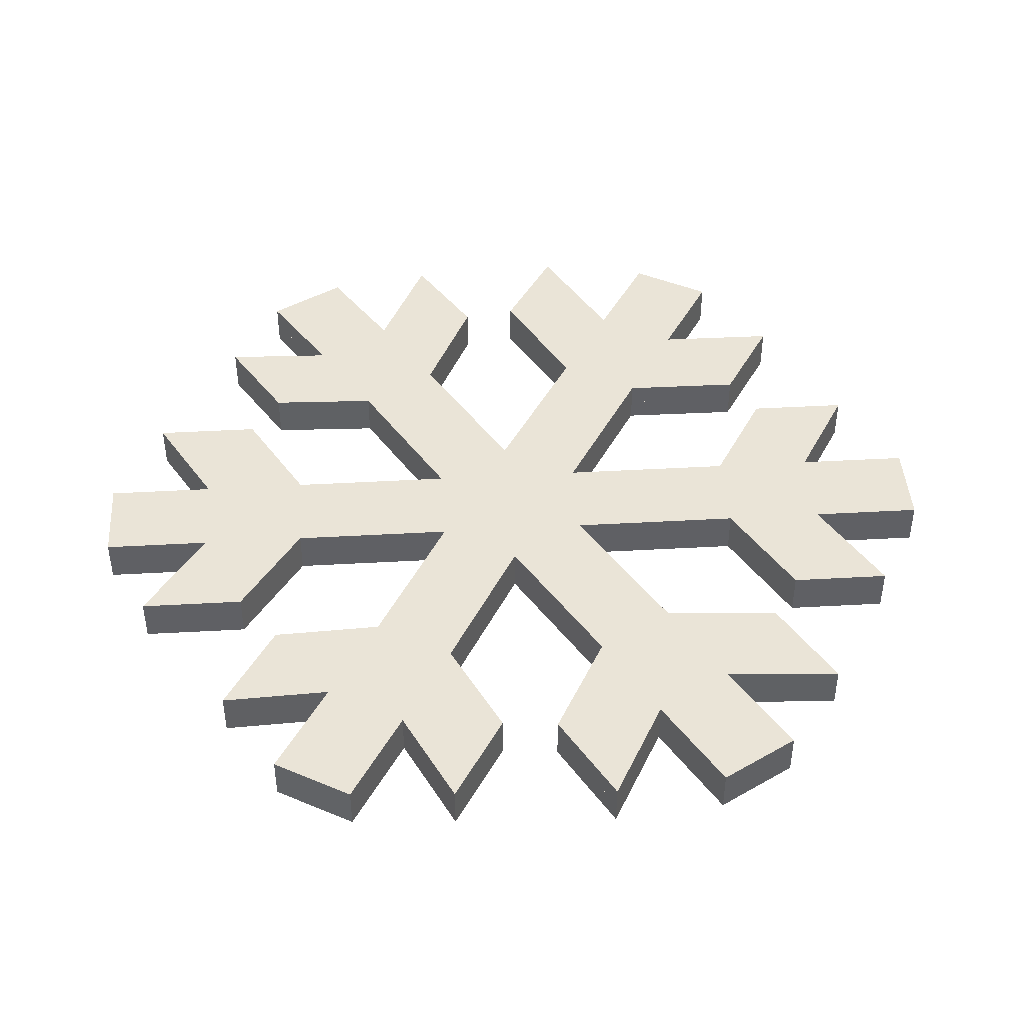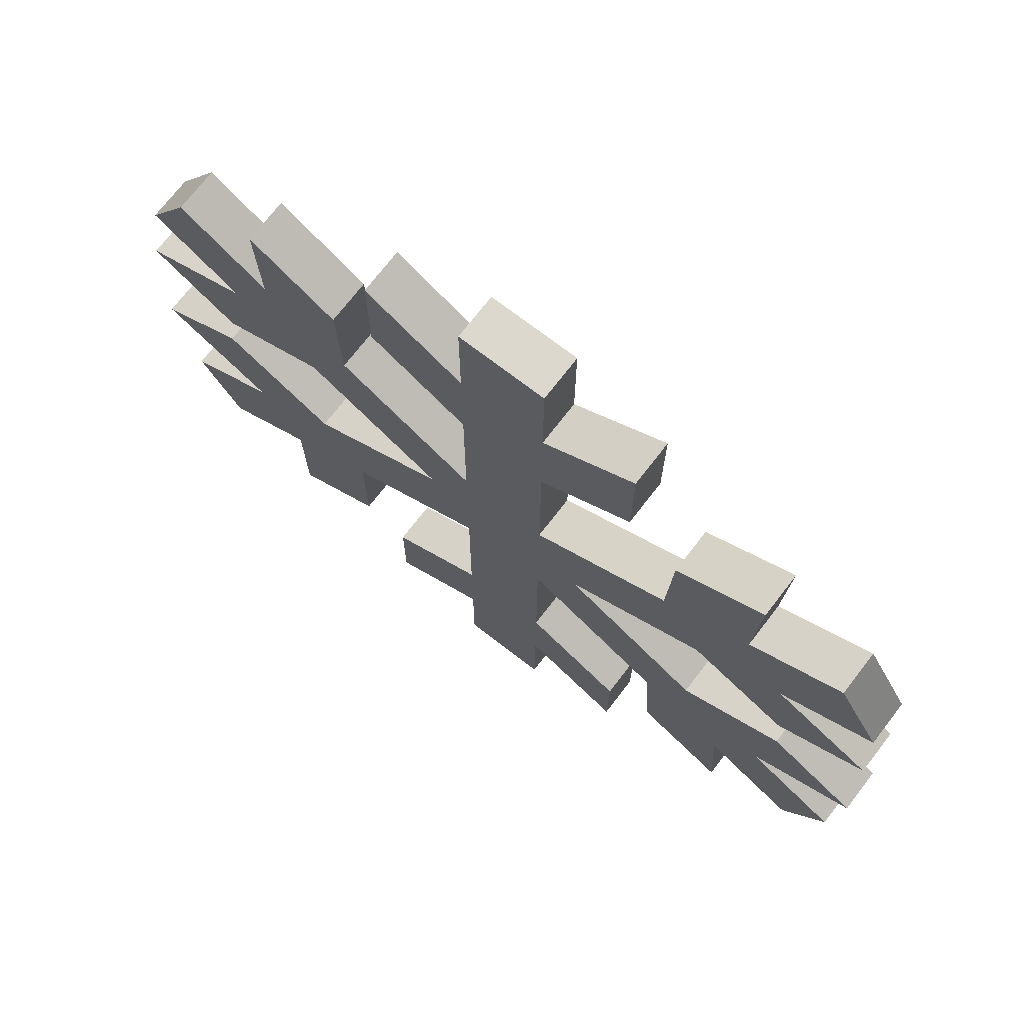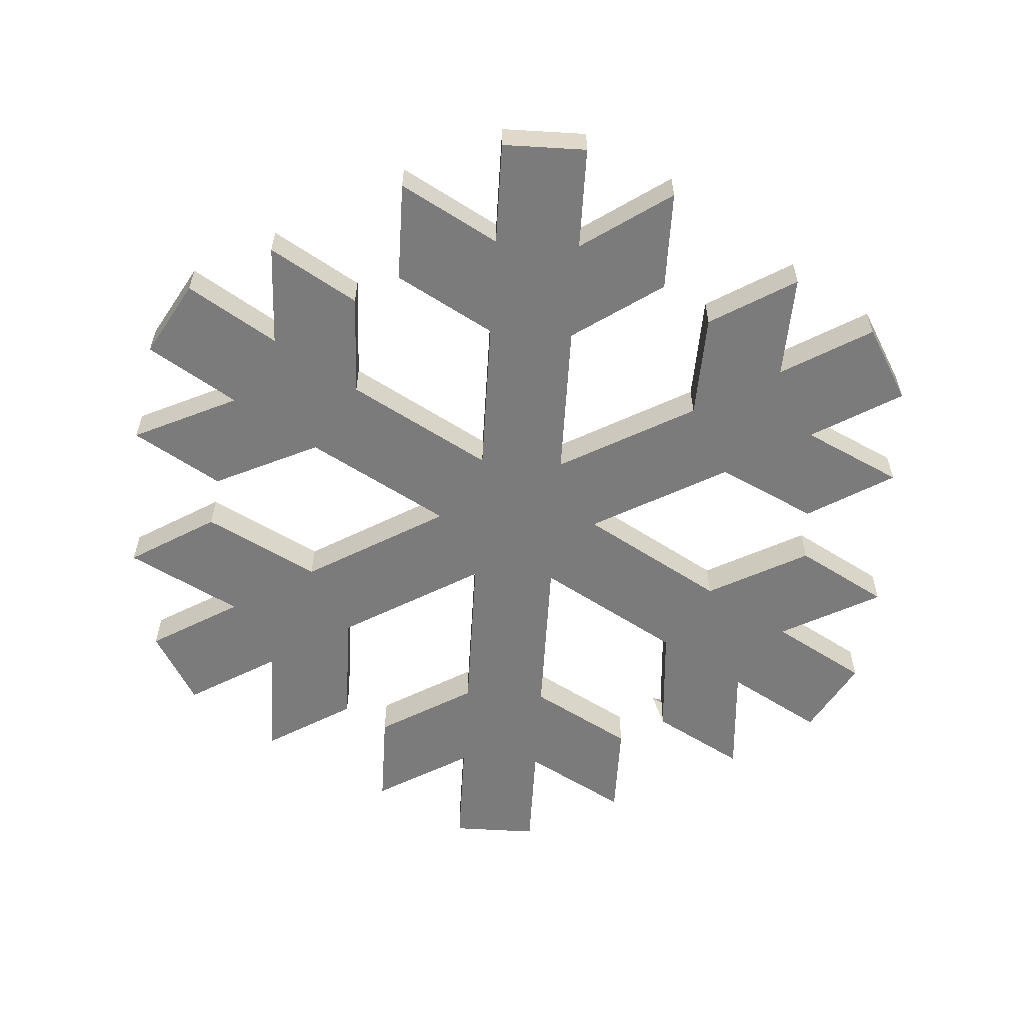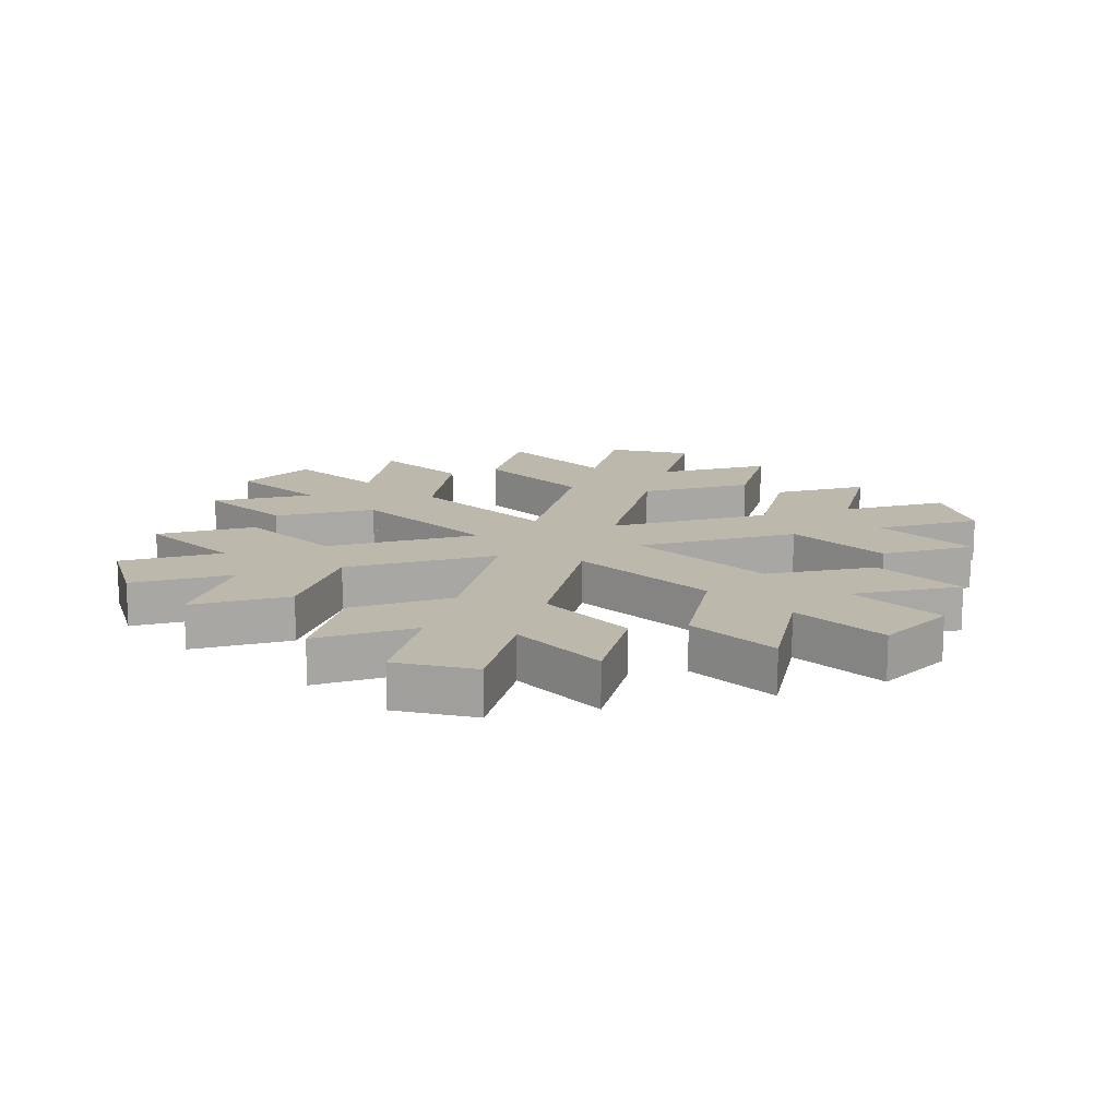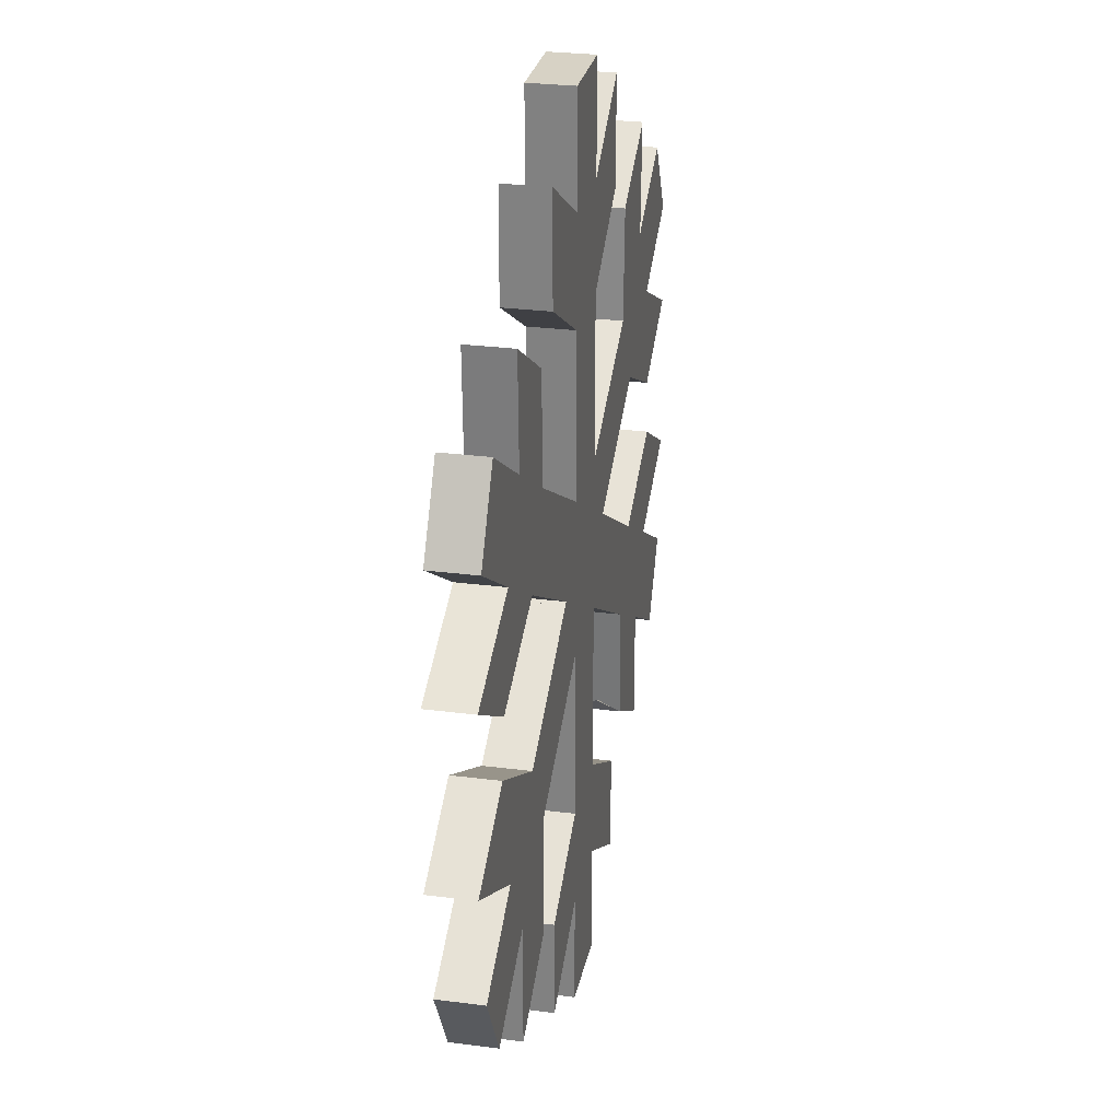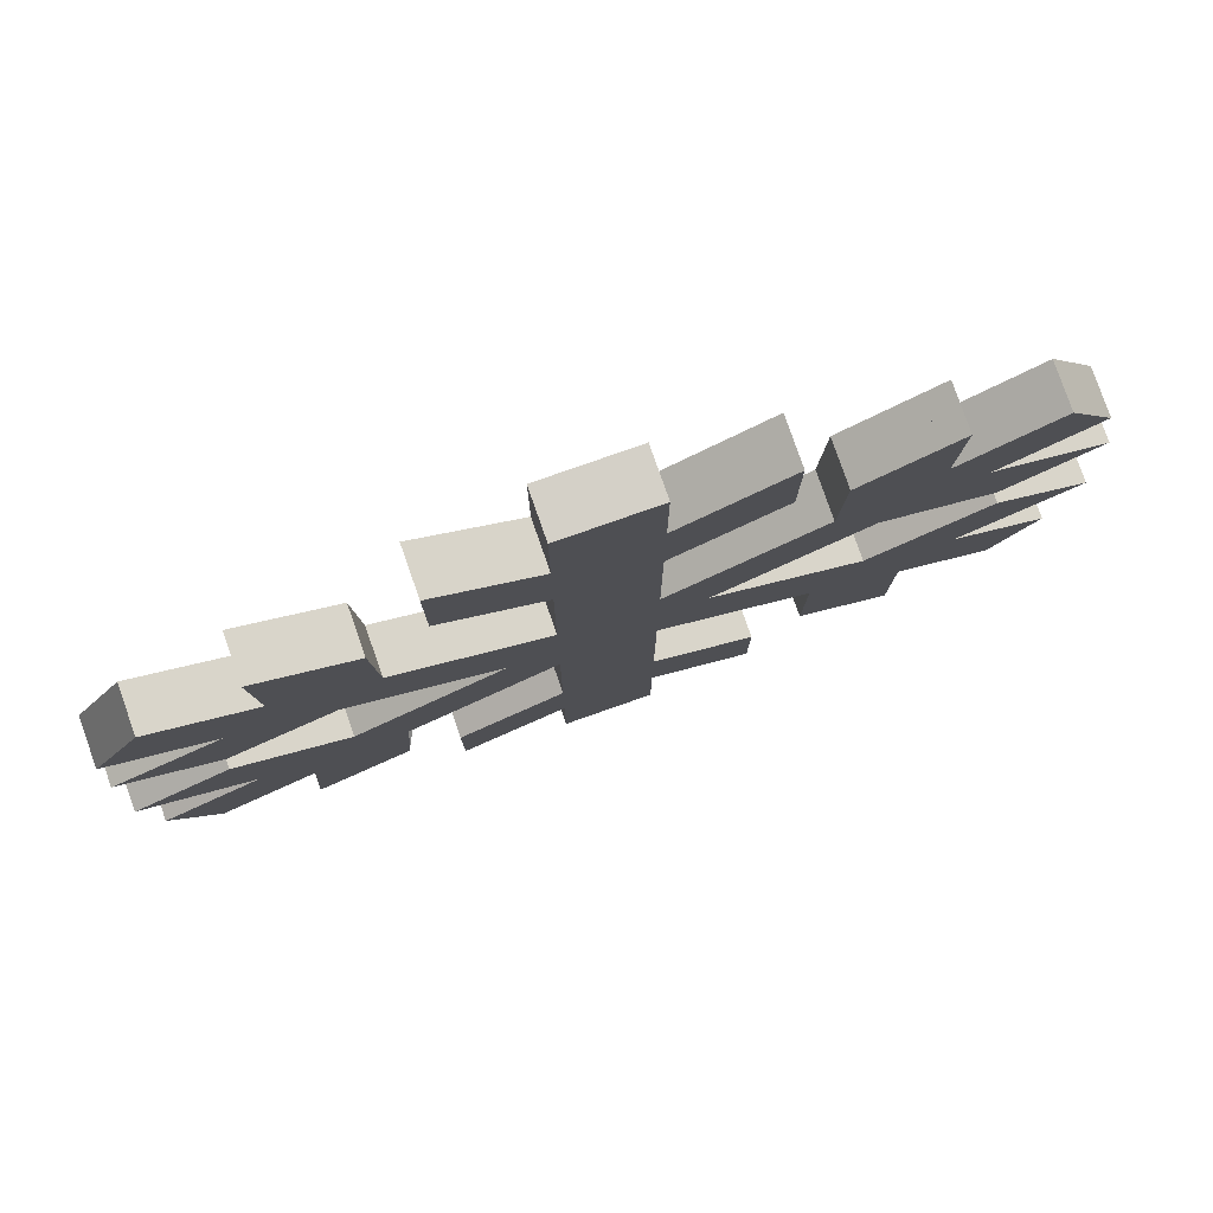
<metadata>
{"format":"obj","ext":"obj","renderer":"f3d","projection":"perspective","resolution":1024,"background":"white","views":[{"elev":43.7,"azim":-93.8,"up":"+Z"},{"elev":72.5,"azim":-142.4,"up":"+Y"},{"elev":-58.4,"azim":176.5,"up":"+Z"},{"elev":14.8,"azim":-106.2,"up":"+Z"},{"elev":27.5,"azim":101.3,"up":"+Y"},{"elev":80.0,"azim":-19.3,"up":"+Y"}]}
</metadata>
<code>
o Cylinder
v -0.03932 0.2131 -0
v 0.03932 0.2131 -0
v 0.1674 0.1413 0
v -0.166 0.1378 -0
v -0.07864 0 0
v -0.03932 0.06811 -0
v 0.1695 -0.1441 0
v -0.206 -0.07459 -0
v -0.3693 0.1668 -0
v -0.03932 0.3074 -0
v 0.2869 0.1217 0
v 0.3292 0.2412 0
v 0.289 -0.1246 0
v -0.03932 -0.3102 0
v -0.03932 -0.4098 0
v 0.03932 -0.4098 0
v -0.3724 -0.17 -0
v -0.333 -0.2381 -0
v 0.1271 -0.273 0
v 0.1687 -0.2505 -0
v 0.3047 0.02758 0
v 0.3849 0.07614 0
v 0.1297 0.2646 0
v -0.1238 0.3648 -0
v -0.2948 0.02576 -0
v -0.3816 -0.07121 -0
v -0.1734 -0.2466 -0
v -0.1667 -0.1427 -0
v -0.03932 -0.06811 0
v 0.07864 -0 -0
v 0.03932 0.06811 -0
v 0.03932 -0.06811 0
v 0.2067 0.07318 0
v -0.2462 0.1856 -0
v -0.3299 0.2349 -0
v -0.2855 0.1175 -0
v -0.2053 0.06967 -0
v 0.2088 -0.076 0
v -0.03932 -0.2215 0
v 0.03932 -0.2215 0
v 0.03932 0.3074 -0
v 0.03932 0.4045 -0
v -0.03932 0.4045 -0
v 0.2476 0.1898 0
v 0.3686 0.1731 0
v 0.2497 -0.1927 0
v 0.3328 -0.2419 0
v 0.3721 -0.1738 0
v 0.03932 -0.3102 0
v -0.2879 -0.121 -0
v -0.2486 -0.1891 -0
v -0.1305 -0.273 -0
v -0.1305 -0.3617 -0
v 0.1271 -0.3617 0
v 0.2489 -0.2991 -0
v 0.3921 -0.06967 0
v 0.3118 -0.02111 0
v 0.251 0.2861 0
v 0.1708 0.2376 0
v 0.1297 0.3589 0
v -0.1238 0.2705 -0
v -0.1702 0.2357 0
v -0.2504 0.2836 0
v -0.375 0.07361 -0
v -0.2997 -0.02477 -0
v -0.2554 -0.293 -0
v -0.03932 0.2131 0.01966
v 0.03932 0.06811 0.01966
v 0.03932 0.2131 0.01966
v 0.07864 -0 0.01966
v 0.2067 0.07318 0.01966
v 0.03932 -0.06811 0.01966
v 0.1674 0.1413 0.01966
v -0.03932 -0.06811 0.01966
v -0.166 0.1378 0.01966
v -0.07864 0 0.01966
v -0.2053 0.06967 0.01966
v -0.03932 0.06811 0.01966
v 0.1695 -0.1441 0.01966
v 0.2088 -0.076 0.01966
v -0.03932 -0.2215 0.01966
v 0.03932 -0.2215 0.01966
v -0.206 -0.07459 0.01966
v -0.1667 -0.1427 0.01966
v -0.2462 0.1856 0.01966
v -0.2855 0.1175 0.01966
v -0.3299 0.2349 0.01966
v -0.3693 0.1668 0.01966
v -0.03932 0.3074 0.01966
v 0.03932 0.3074 0.01966
v -0.03932 0.4045 0.01966
v 0.03932 0.4045 0.01966
v 0.2869 0.1217 0.01966
v 0.2476 0.1898 0.01966
v 0.3686 0.1731 0.01966
v 0.3292 0.2412 0.01966
v 0.2497 -0.1927 0.01966
v 0.289 -0.1246 0.01966
v 0.3328 -0.2419 0.01966
v 0.3721 -0.1738 0.01966
v -0.03932 -0.3102 0.01966
v 0.03932 -0.3102 0.01966
v -0.03932 -0.4098 0.01966
v 0.03932 -0.4098 0.01966
v -0.2879 -0.121 0.01966
v -0.2486 -0.1891 0.01966
v -0.3724 -0.17 0.01966
v -0.333 -0.2381 0.01966
v -0.1305 -0.273 0.01966
v -0.1305 -0.3617 0.01966
v 0.1271 -0.273 0.01966
v 0.1271 -0.3617 0.01966
v 0.1687 -0.2505 0.01966
v 0.2489 -0.2991 0.01966
v 0.3118 -0.02111 0.01966
v 0.3921 -0.06967 0.01966
v 0.3047 0.02758 0.01966
v 0.3849 0.07614 0.01966
v 0.1708 0.2376 0.01966
v 0.251 0.2861 0.01966
v 0.1297 0.2646 0.01966
v 0.1297 0.3589 0.01966
v -0.1238 0.2705 0.01966
v -0.1238 0.3648 0.01966
v -0.1702 0.2357 0.01966
v -0.2504 0.2836 0.01966
v -0.2948 0.02576 0.01966
v -0.375 0.07361 0.01966
v -0.2997 -0.02477 0.01966
v -0.3816 -0.07121 0.01966
v -0.1734 -0.2466 0.01966
v -0.2554 -0.293 0.01966
v -0.1621 -0.2305 -0
v -0.2424 -0.2782 -0
v -0.1667 -0.1427 -0.01966
v -0.03932 -0.06811 -0.01966
v 0.07864 -0 -0.01966
v 0.03932 0.06811 -0.01966
v -0.206 -0.07459 -0.01966
v 0.03932 0.2131 -0.01966
v -0.03932 0.2131 -0.01966
v -0.03932 0.06811 -0.01966
v 0.03932 -0.06811 -0.01966
v 0.2067 0.07318 -0.01966
v 0.1674 0.1413 -0.01966
v -0.2462 0.1856 -0.01966
v -0.3299 0.2349 -0.01966
v -0.07864 0 -0.01966
v -0.3693 0.1668 -0.01966
v -0.2855 0.1175 -0.01966
v -0.166 0.1378 -0.01966
v -0.2053 0.06967 -0.01966
v 0.1695 -0.1441 -0.01966
v 0.2088 -0.076 -0.01966
v -0.03932 -0.2215 -0.01966
v 0.03932 -0.2215 -0.01966
v 0.03932 0.3074 -0.01966
v -0.03932 0.3074 -0.01966
v 0.03932 0.4045 -0.01966
v -0.03932 0.4045 -0.01966
v 0.2869 0.1217 -0.01966
v 0.2476 0.1898 -0.01966
v 0.3686 0.1731 -0.01966
v 0.3292 0.2412 -0.01966
v 0.2497 -0.1927 -0.01966
v 0.289 -0.1246 -0.01966
v 0.3328 -0.2419 -0.01966
v 0.3721 -0.1738 -0.01966
v -0.03932 -0.3102 -0.01966
v 0.03932 -0.3102 -0.01966
v -0.03932 -0.4098 -0.01966
v 0.03932 -0.4098 -0.01966
v -0.2879 -0.121 -0.01966
v -0.2486 -0.1891 -0.01966
v -0.3724 -0.17 -0.01966
v -0.333 -0.2381 -0.01966
v -0.1305 -0.273 -0.01966
v -0.1305 -0.3617 -0.01966
v 0.1271 -0.3617 -0.01966
v 0.1271 -0.273 -0.01966
v 0.1687 -0.2505 -0.01966
v 0.2489 -0.2991 -0.01966
v 0.3921 -0.06967 -0.01966
v 0.3118 -0.02111 -0.01966
v 0.3047 0.02758 -0.01966
v 0.3849 0.07614 -0.01966
v 0.251 0.2861 -0.01966
v 0.1708 0.2376 -0.01966
v 0.1297 0.2646 -0.01966
v 0.1297 0.3589 -0.01966
v -0.1238 0.3648 -0.01966
v -0.1238 0.2705 -0.01966
v -0.1702 0.2357 -0.01966
v -0.2504 0.2836 -0.01966
v -0.375 0.07361 -0.01966
v -0.2948 0.02576 -0.01966
v -0.2997 -0.02477 -0.01966
v -0.3816 -0.07121 -0.01966
v -0.2554 -0.293 -0.01966
v -0.1734 -0.2466 -0.01966
f 6 1 2
f 11 22 21
f 32 29 39
f 46 47 48
f 44 58 59
f 75 77 76
f 83 84 74
f 69 67 78
f 79 97 98
f 78 74 70
f 95 96 94
f 93 94 73
f 92 91 89
f 90 89 67
f 85 87 88
f 75 85 86
f 70 71 73
f 72 79 80
f 81 82 72
f 97 99 100
f 101 102 82
f 103 104 102
f 83 105 106
f 107 108 106
f 109 110 101
f 102 112 111
f 113 114 97
f 98 116 115
f 117 118 93
f 94 120 119
f 121 122 90
f 89 124 123
f 125 126 85
f 86 128 127
f 129 130 105
f 106 132 131
f 134 133 131
f 151 142 148
f 139 148 136
f 140 138 142
f 166 165 153
f 148 142 137
f 163 161 162
f 161 144 145
f 159 157 158
f 157 140 141
f 149 147 146
f 150 146 151
f 145 144 137
f 154 153 143
f 155 136 143
f 168 167 165
f 169 155 156
f 171 169 170
f 174 173 139
f 175 173 174
f 177 155 169
f 180 179 170
f 181 153 165
f 184 183 166
f 185 144 161
f 188 187 162
f 189 140 157
f 192 191 158
f 193 151 146
f 196 195 150
f 197 139 173
f 200 199 174
f 187 120 94
f 172 104 103
f 190 122 121
f 170 102 104
f 148 139 83
f 136 74 84
f 190 157 90
f 169 171 103
f 136 155 81
f 189 121 69
f 143 72 82
f 191 192 123
f 140 69 68
f 141 67 123
f 142 78 67
f 191 124 89
f 176 108 107
f 194 126 125
f 174 106 108
f 194 146 85
f 173 175 107
f 160 91 92
f 144 71 70
f 193 125 75
f 177 178 110
f 160 158 89
f 196 127 128
f 169 101 110
f 159 92 90
f 145 138 68
f 152 77 127
f 155 177 109
f 147 87 85
f 150 195 128
f 180 111 112
f 197 198 130
f 156 82 111
f 150 86 88
f 173 105 130
f 179 112 102
f 164 96 95
f 149 88 87
f 197 129 83
f 182 114 113
f 164 162 94
f 165 97 114
f 163 95 93
f 135 84 131
f 153 181 113
f 174 199 132
f 184 115 116
f 184 154 80
f 200 131 133
f 183 116 98
f 168 100 99
f 153 79 72
f 186 118 117
f 168 166 98
f 137 70 80
f 161 93 118
f 167 99 97
f 185 117 71
f 187 188 119
f 151 75 78
f 188 145 73
f 148 76 77
f 6 5 4
f 32 30 31
f 30 32 38
f 40 32 39
f 63 34 62
f 78 75 76
f 76 83 74
f 68 69 78
f 80 79 98
f 70 68 78
f 78 76 74
f 74 72 70
f 93 95 94
f 71 93 73
f 90 92 89
f 69 90 67
f 86 85 88
f 77 75 86
f 68 70 73
f 70 72 80
f 74 81 72
f 98 97 100
f 81 101 82
f 101 103 102
f 84 83 106
f 105 107 106
f 81 109 101
f 82 102 111
f 79 113 97
f 80 98 115
f 71 117 93
f 73 94 119
f 69 121 90
f 67 89 123
f 75 125 85
f 77 86 127
f 83 129 105
f 84 106 131
f 132 134 131
f 152 151 148
f 135 139 136
f 141 140 142
f 154 166 153
f 137 143 136
f 136 148 137
f 142 138 137
f 164 163 162
f 162 161 145
f 160 159 158
f 158 157 141
f 150 149 146
f 152 150 151
f 138 145 137
f 137 154 143
f 156 155 143
f 166 168 165
f 170 169 156
f 172 171 170
f 135 174 139
f 176 175 174
f 178 177 169
f 156 180 170
f 182 181 165
f 154 184 166
f 186 185 161
f 145 188 162
f 190 189 157
f 141 192 158
f 194 193 146
f 152 196 150
f 198 197 173
f 135 200 174
f 162 187 94
f 171 172 103
f 189 190 121
f 172 170 104
f 76 148 83
f 135 136 84
f 122 190 90
f 101 169 103
f 74 136 81
f 140 189 69
f 156 143 82
f 124 191 123
f 138 140 68
f 192 141 123
f 141 142 67
f 158 191 89
f 175 176 107
f 193 194 125
f 176 174 108
f 126 194 85
f 105 173 107
f 159 160 92
f 137 144 70
f 151 193 75
f 109 177 110
f 91 160 89
f 195 196 128
f 178 169 110
f 157 159 90
f 73 145 68
f 196 152 127
f 81 155 109
f 146 147 85
f 86 150 128
f 179 180 112
f 129 197 130
f 180 156 111
f 149 150 88
f 198 173 130
f 170 179 102
f 163 164 95
f 147 149 87
f 139 197 83
f 181 182 113
f 96 164 94
f 182 165 114
f 161 163 93
f 200 135 131
f 79 153 113
f 106 174 132
f 183 184 116
f 115 184 80
f 166 183 98
f 167 168 99
f 143 153 72
f 185 186 117
f 100 168 98
f 154 137 80
f 186 161 118
f 165 167 97
f 144 185 71
f 120 187 119
f 142 151 78
f 119 188 73
f 152 148 77
f 5 37 4
f 29 28 8
f 13 46 7
f 32 6 31
f 44 12 45
f 3 44 11
f 10 43 42
f 1 10 41
f 9 35 34
f 36 34 4
f 3 33 30
f 38 7 32
f 40 49 14
f 49 16 15
f 51 50 8
f 51 18 17
f 14 53 52
f 19 54 49
f 46 55 20
f 57 56 13
f 41 60 23
f 61 24 10
f 25 64 36
f 50 26 65
f 27 66 51
f 29 5 8
f 6 31 2
f 31 5 32
f 44 11 45
f 3 33 11
f 10 41 42
f 1 2 41
f 40 39 14
f 49 14 15
f 51 50 17
f 14 39 52
f 46 7 20
f 11 33 21
f 41 2 23
f 34 4 62
f 50 8 65
f 134 199 200
f 38 13 7
f 32 29 5
f 5 6 32
f 36 9 34
f 37 36 4
f 31 3 30
f 13 48 46
f 28 51 8
f 40 19 49
f 38 57 13
f 3 59 44
f 1 61 10
f 37 25 36
f 28 27 51
f 31 6 5
f 133 134 200
f 199 134 132

</code>
